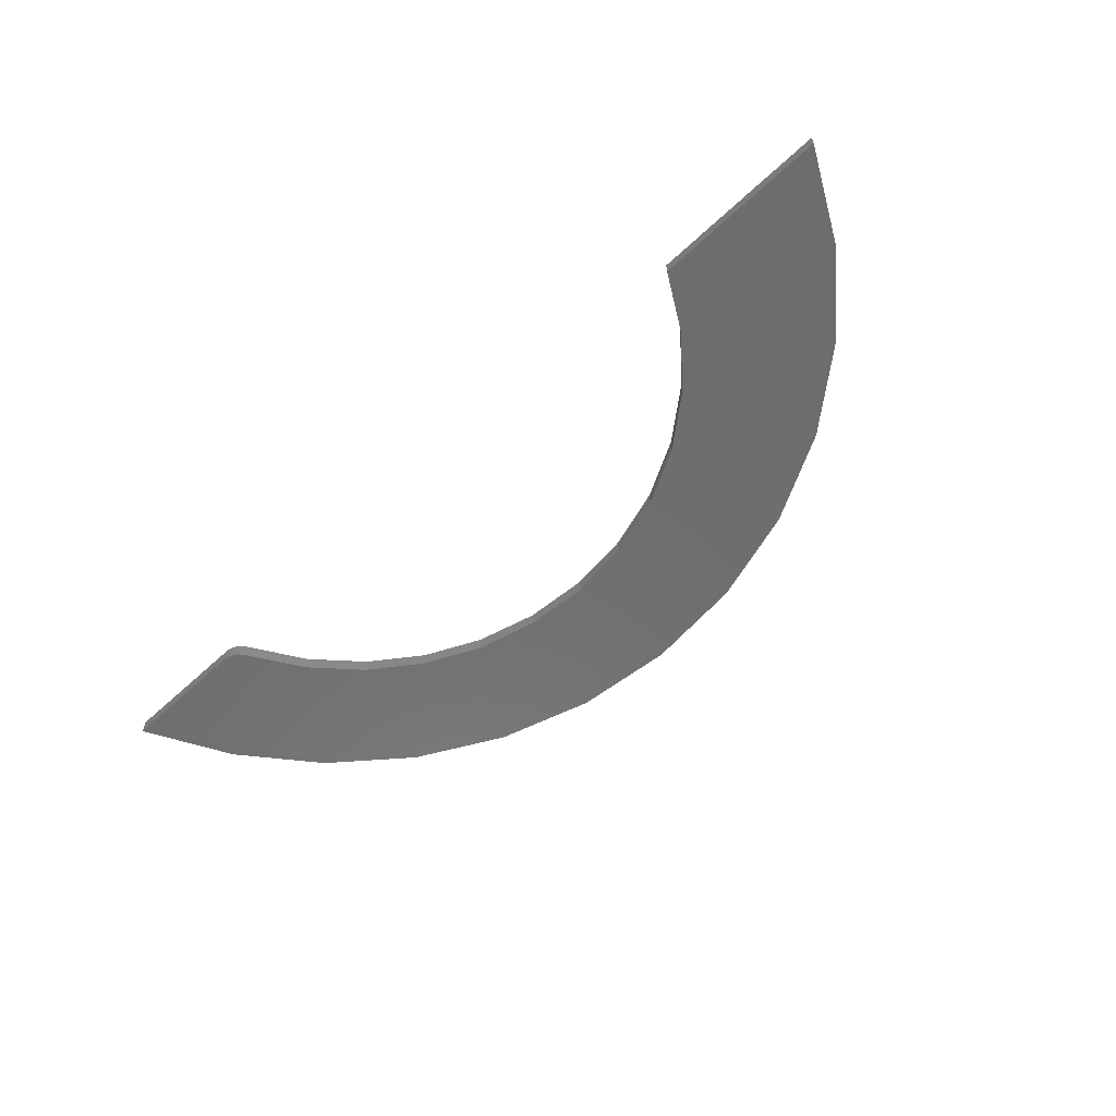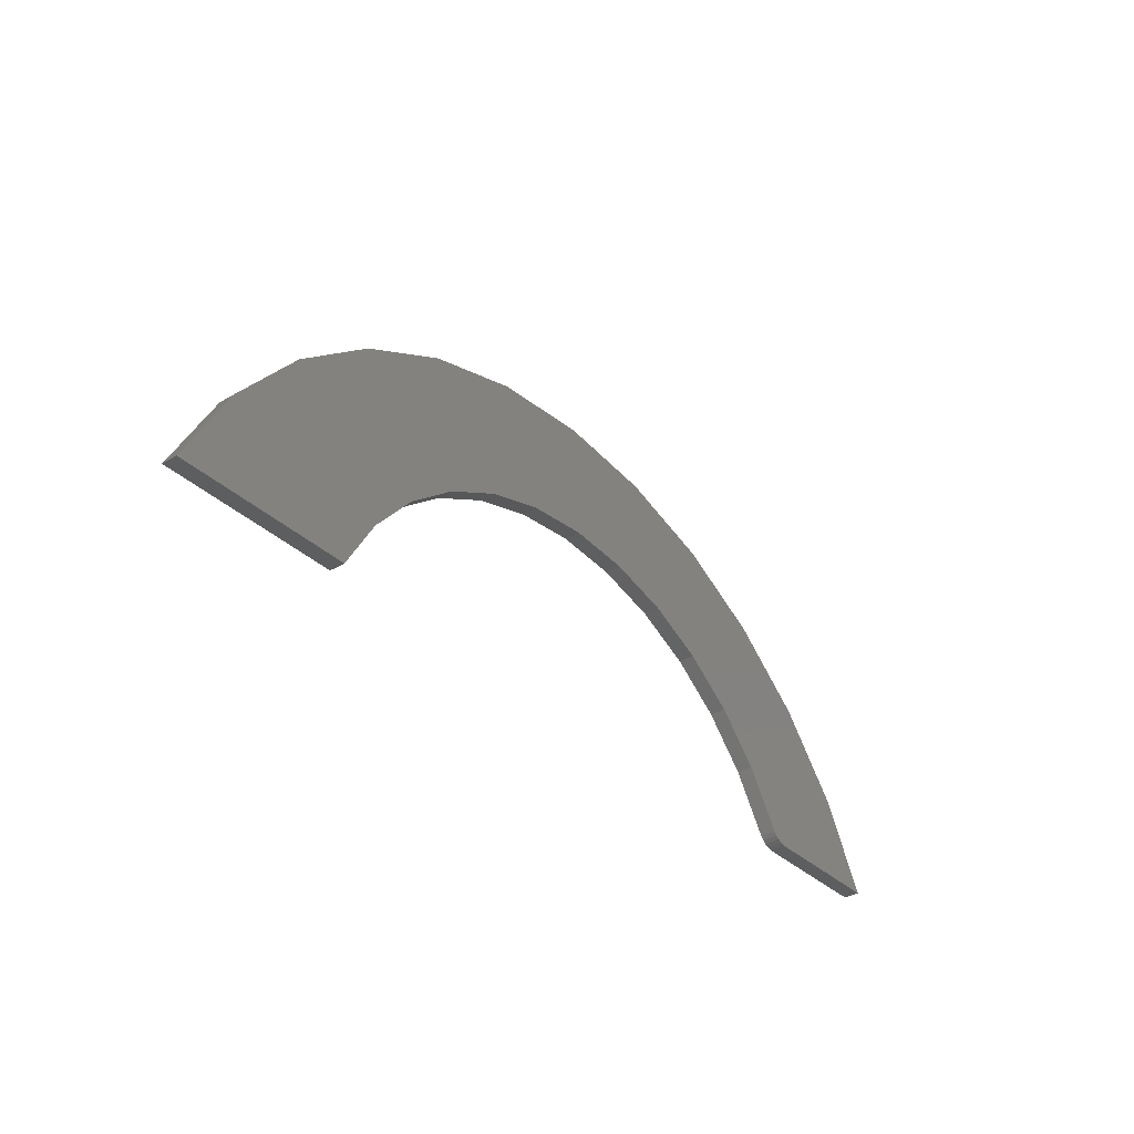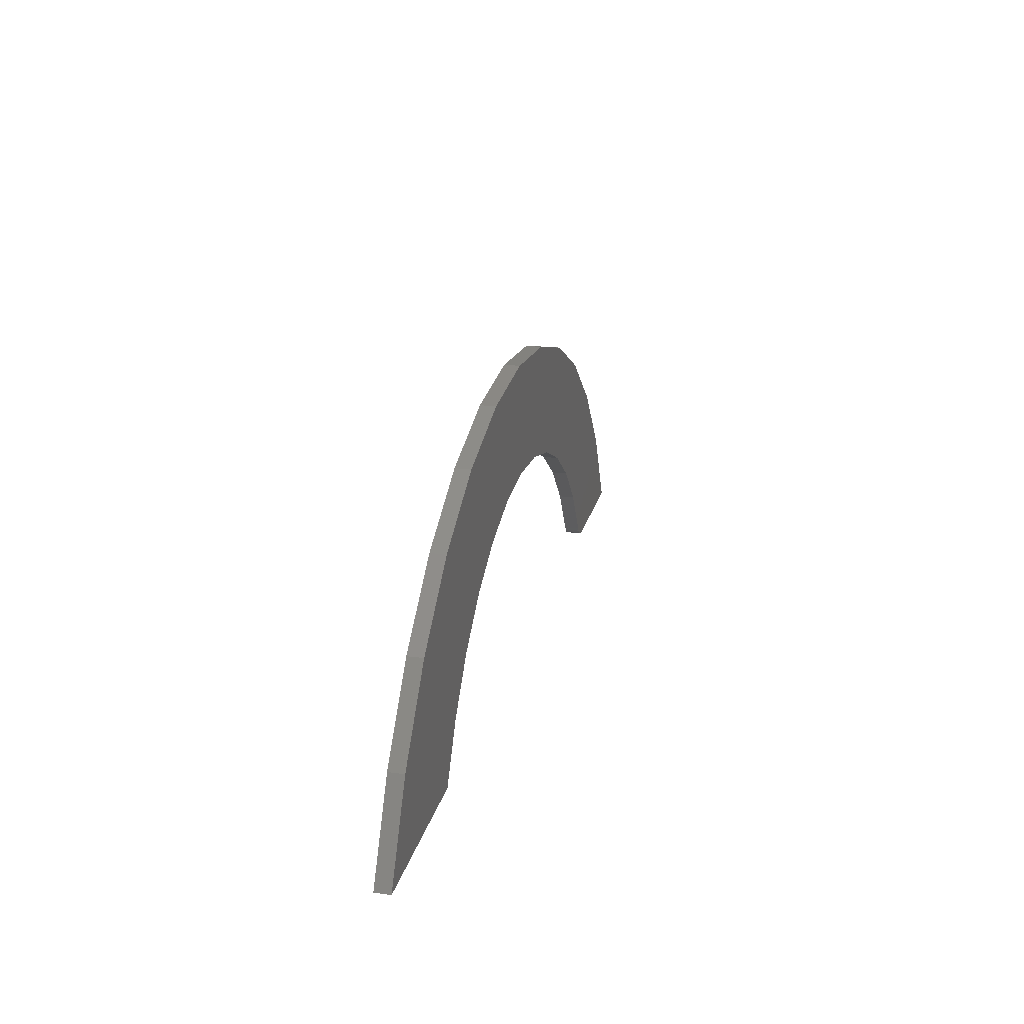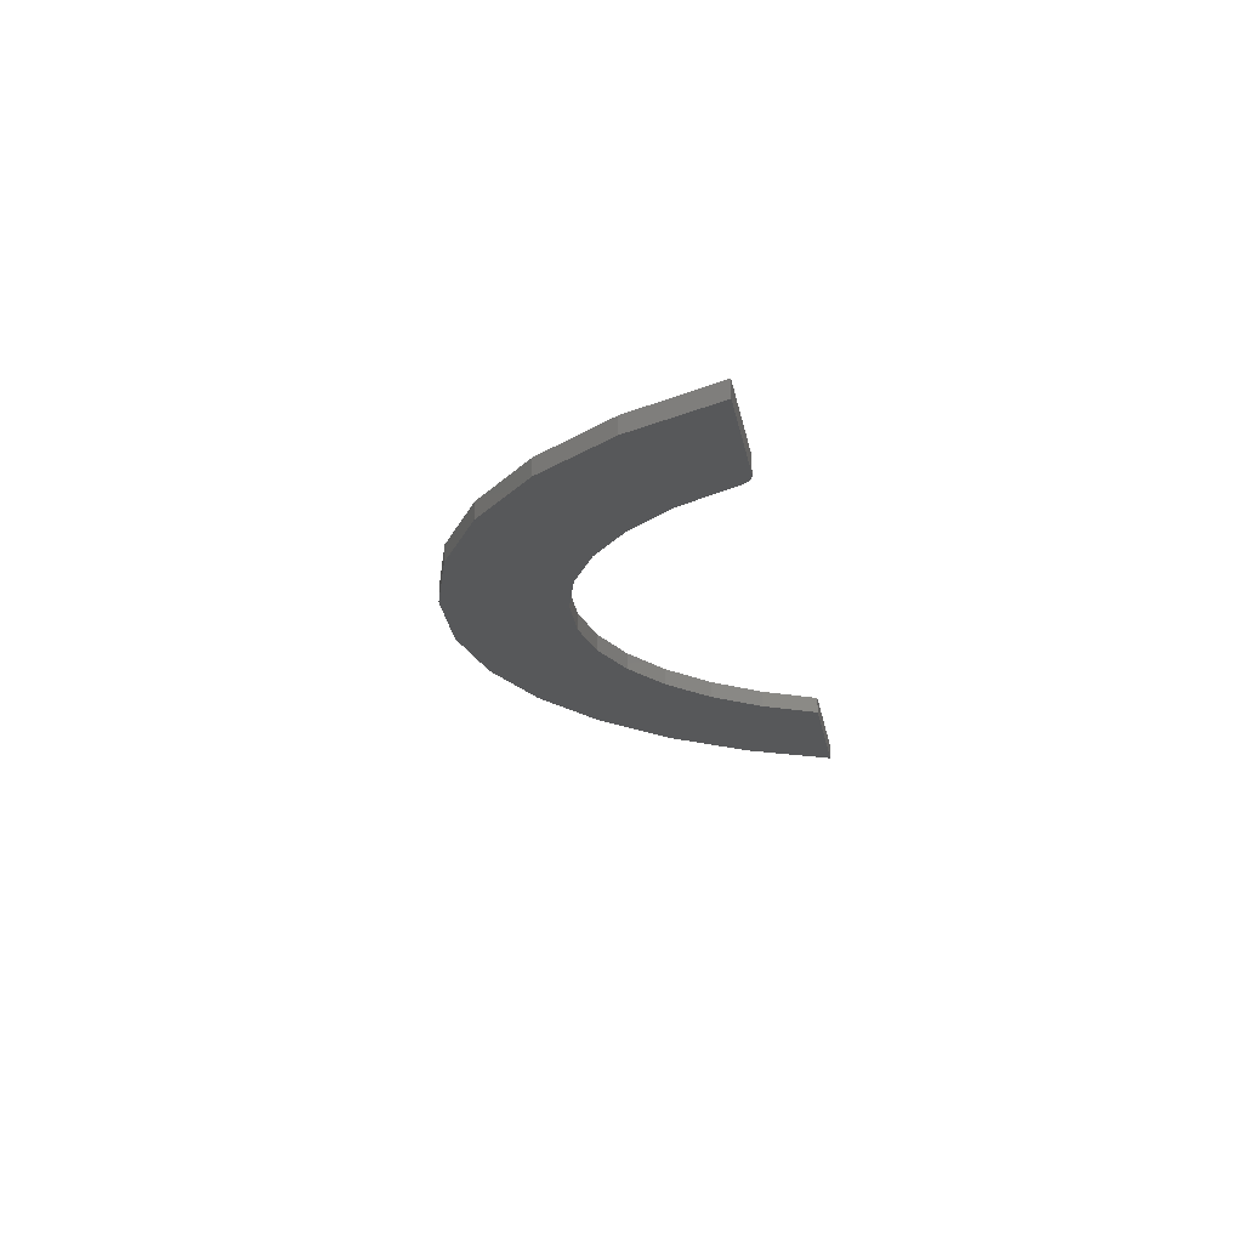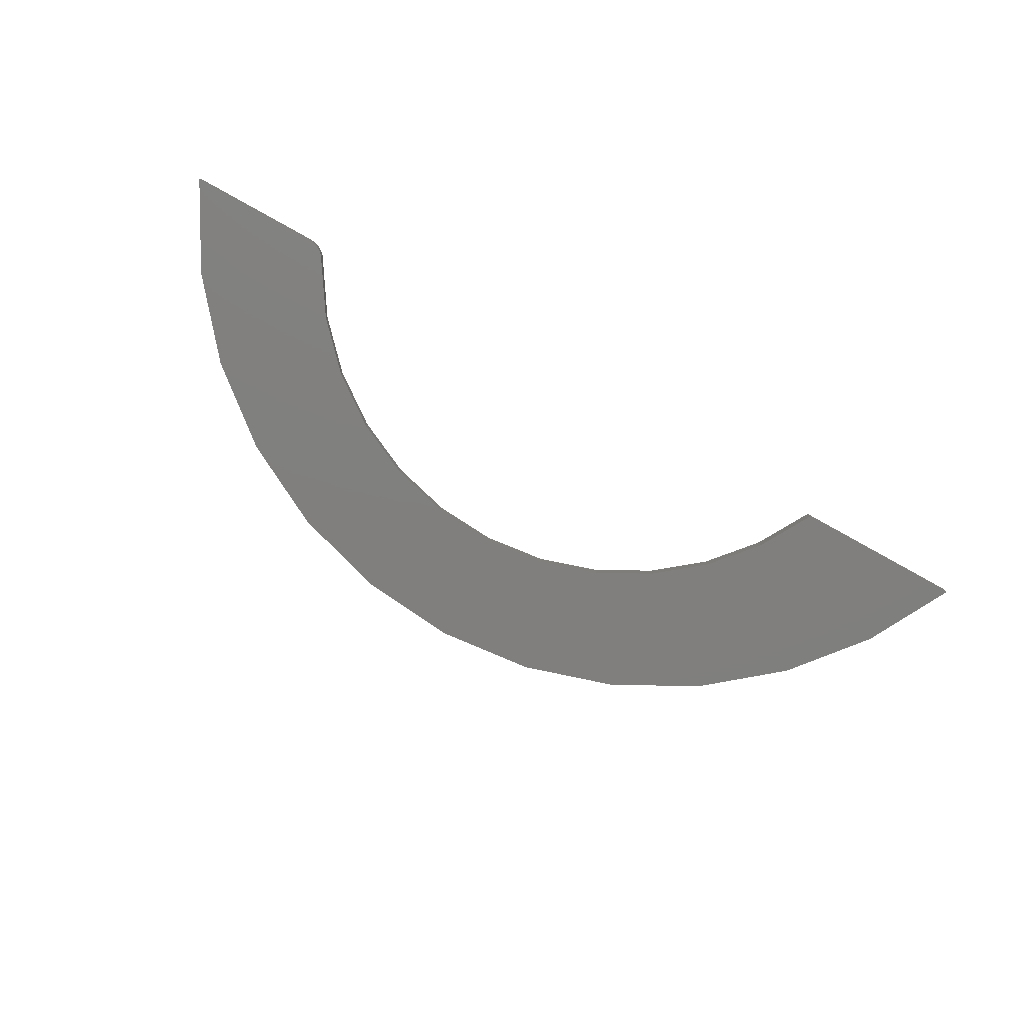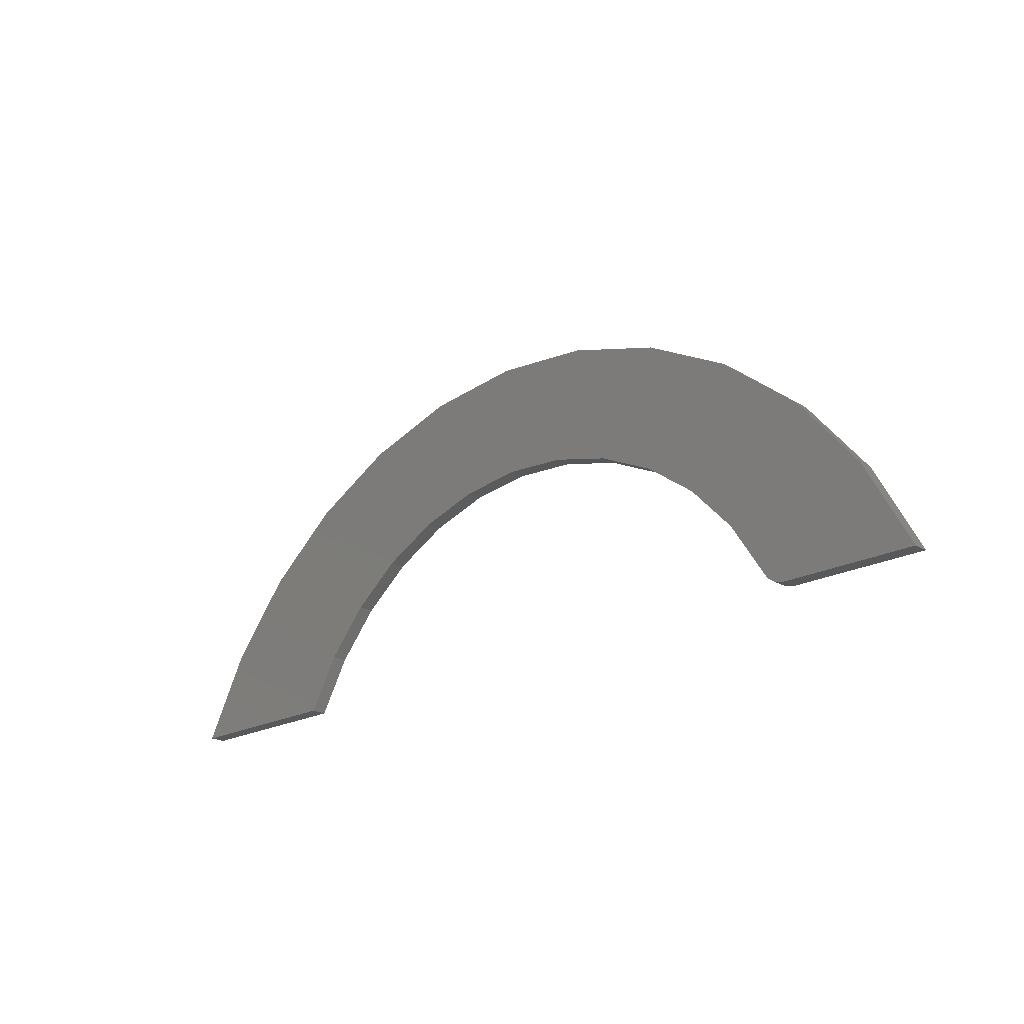
<metadata>
{"format":"stl","ext":"stl","renderer":"f3d","projection":"perspective","resolution":1024,"background":"white","views":[{"elev":-59.5,"azim":-136.2,"up":"+Y"},{"elev":-34.5,"azim":-51.5,"up":"+Z"},{"elev":21.9,"azim":-76.8,"up":"+Z"},{"elev":-19.4,"azim":99.6,"up":"+Y"},{"elev":-79.6,"azim":151.1,"up":"+Y"},{"elev":-21.1,"azim":43.6,"up":"+Z"}]}
</metadata>
<code>
# stl→obj: 64 verts, 124 faces
v -0.1332 -0.01562 0.08699
v 0.06804 -0.01562 0.1011
v 0.1166 -0.01562 0.1399
v 0.6409 -0.01562 0.1632
v 0.4149 -0.01562 0.1743
v 0.471 -0.01562 0.1475
v 0.005625 -0.01562 0.2258
v -0.07062 -0.01562 0.1632
v 0.2309 -0.01562 0.1875
v 0.2927 -0.01562 0.1947
v 0.5647 -0.01562 0.2258
v 0.4777 -0.01562 0.2723
v 0.09261 -0.01562 0.2723
v 0.7035 -0.01562 0.08699
v 0.5212 -0.01562 0.1107
v 0.5637 -0.01562 0.0653
v 0.597 -0.01562 0.01278
v 0.5993 -0.01562 0.009157
v 0.6022 -0.01562 0.006011
v 0.6057 -0.01562 0.003449
v 0.6095 -0.01562 0.001554
v 0.6136 -0.01562 0.0003919
v 0.6179 -0.01562 -4.884e-17
v 0.75 -0.01562 -5.693e-17
v 0.187 -0.01562 0.3009
v 0.3833 -0.01562 0.3009
v 0.2852 -0.01562 0.3106
v 0.1716 -0.01562 0.1691
v 0.02752 -0.01562 0.05389
v -0.1797 -0.01562 0
v -0.003536 -0.01562 -1.079e-17
v 0.3548 -0.01562 0.1902
v 0.1166 1.672e-17 0.1399
v 0.06804 1.402e-17 0.1011
v -0.1332 2.798e-18 0.08699
v 0.471 3.639e-17 0.1475
v 0.4149 3.328e-17 0.1743
v 0.6409 4.577e-17 0.1632
v 0.005625 1.05e-17 0.2258
v 0.09261 1.533e-17 0.2723
v 0.4777 3.671e-17 0.2723
v 0.5647 4.154e-17 0.2258
v 0.2927 2.649e-17 0.1947
v 0.2309 2.306e-17 0.1875
v -0.07062 6.271e-18 0.1632
v 0.7035 4.924e-17 0.08699
v 0.75 5.161e-17 -5.693e-17
v 0.6179 4.427e-17 -4.884e-17
v 0.6136 4.404e-17 0.0003919
v 0.6095 4.381e-17 0.001554
v 0.6057 4.36e-17 0.003449
v 0.6022 4.34e-17 0.006011
v 0.5993 4.324e-17 0.009157
v 0.597 4.339e-17 0.01278
v 0.5637 4.154e-17 0.0653
v 0.5212 3.918e-17 0.1107
v 0.2852 2.602e-17 0.3106
v 0.3833 3.147e-17 0.3009
v 0.187 2.057e-17 0.3009
v 0.1716 1.977e-17 0.1691
v -0.003536 9.778e-18 -1.079e-17
v -0.1797 0 0
v 0.02752 1.177e-17 0.05389
v 0.3548 2.994e-17 0.1902
f 1 2 3
f 4 5 6
f 7 8 9
f 7 9 10
f 7 10 11
f 7 11 12
f 7 12 13
f 14 4 6
f 14 6 15
f 14 15 16
f 14 16 17
f 14 17 18
f 14 18 19
f 14 19 20
f 14 20 21
f 14 21 22
f 14 22 23
f 14 23 24
f 13 12 25
f 25 12 26
f 25 26 27
f 1 3 8
f 8 3 28
f 8 28 9
f 2 1 29
f 29 1 30
f 29 30 31
f 5 4 32
f 32 4 11
f 32 11 10
f 33 34 35
f 36 37 38
f 39 40 41
f 39 41 42
f 39 42 43
f 39 43 44
f 39 44 45
f 46 47 48
f 46 48 49
f 46 49 50
f 46 50 51
f 46 51 52
f 46 52 53
f 46 53 54
f 46 54 55
f 46 55 56
f 46 56 36
f 46 36 38
f 57 58 59
f 59 58 41
f 59 41 40
f 44 60 45
f 45 60 33
f 45 33 35
f 61 62 63
f 63 62 35
f 63 35 34
f 43 42 64
f 64 42 38
f 64 38 37
f 23 48 24
f 24 48 47
f 43 9 44
f 44 9 28
f 44 28 60
f 60 28 3
f 60 3 33
f 33 3 2
f 33 2 34
f 34 2 29
f 34 29 63
f 63 29 31
f 63 31 61
f 9 43 10
f 10 43 64
f 10 64 32
f 32 64 37
f 32 37 5
f 5 37 36
f 5 36 6
f 6 36 56
f 6 56 15
f 15 56 55
f 15 55 16
f 16 55 54
f 16 54 17
f 48 23 49
f 49 23 22
f 49 22 50
f 50 22 21
f 50 21 51
f 51 21 20
f 51 20 52
f 52 20 19
f 52 19 53
f 53 19 18
f 53 18 54
f 54 18 17
f 62 30 35
f 35 30 1
f 35 1 45
f 45 1 8
f 45 8 39
f 39 8 7
f 39 7 40
f 40 7 13
f 40 13 59
f 59 13 25
f 59 25 57
f 57 25 27
f 57 27 58
f 58 27 26
f 58 26 41
f 41 26 12
f 41 12 42
f 42 12 11
f 42 11 38
f 38 11 4
f 38 4 46
f 46 4 14
f 46 14 47
f 47 14 24
f 30 62 31
f 31 62 61

</code>
